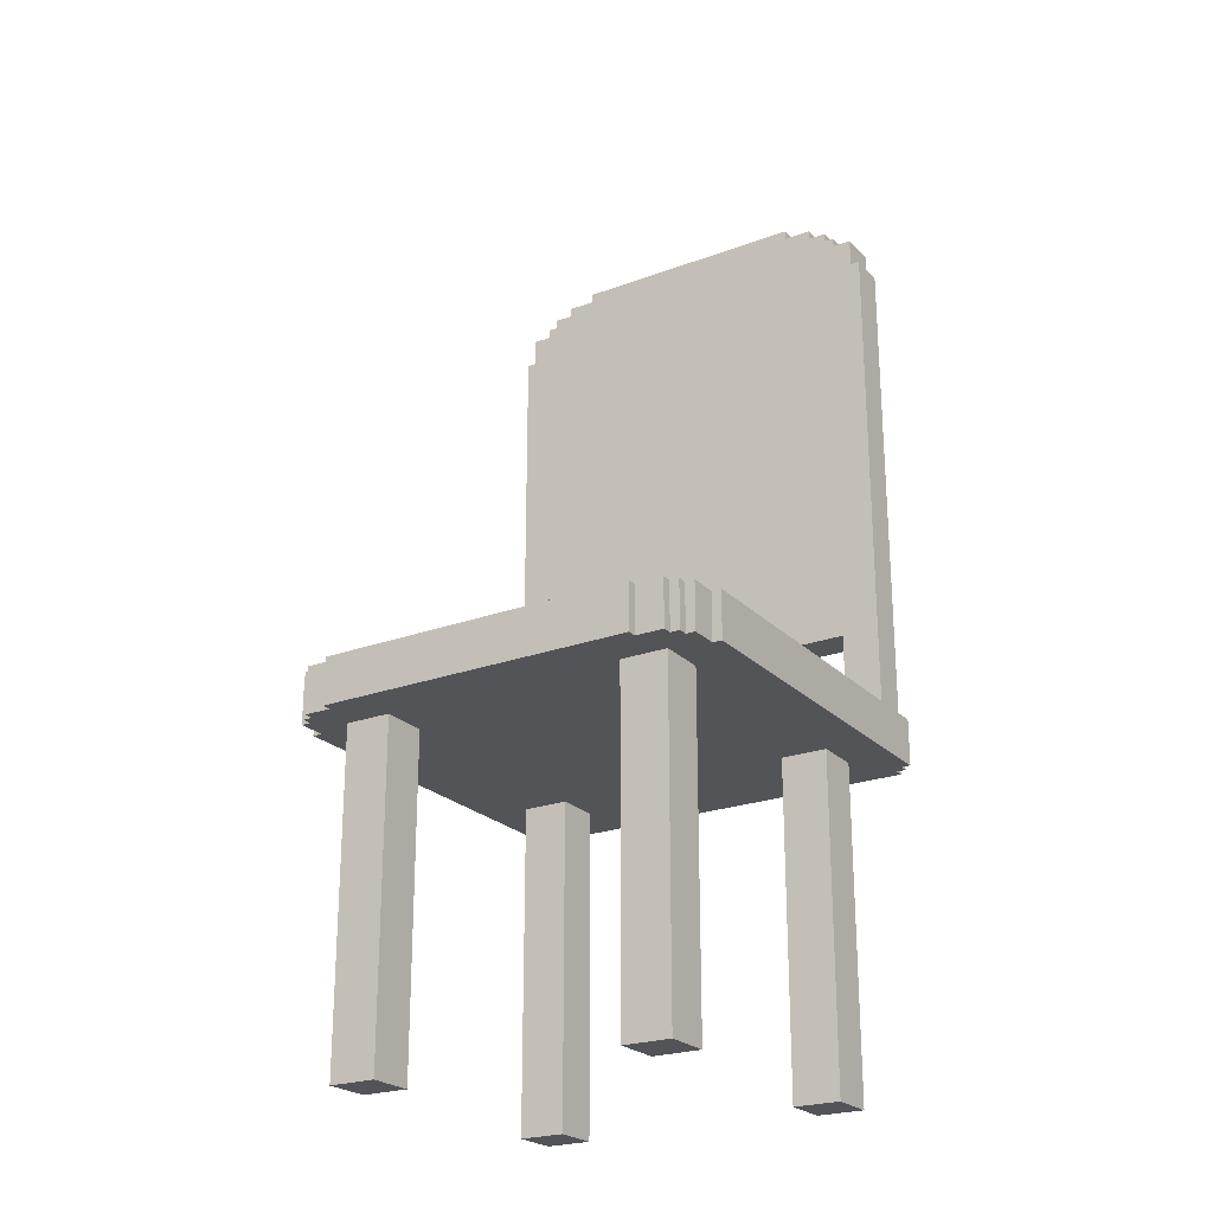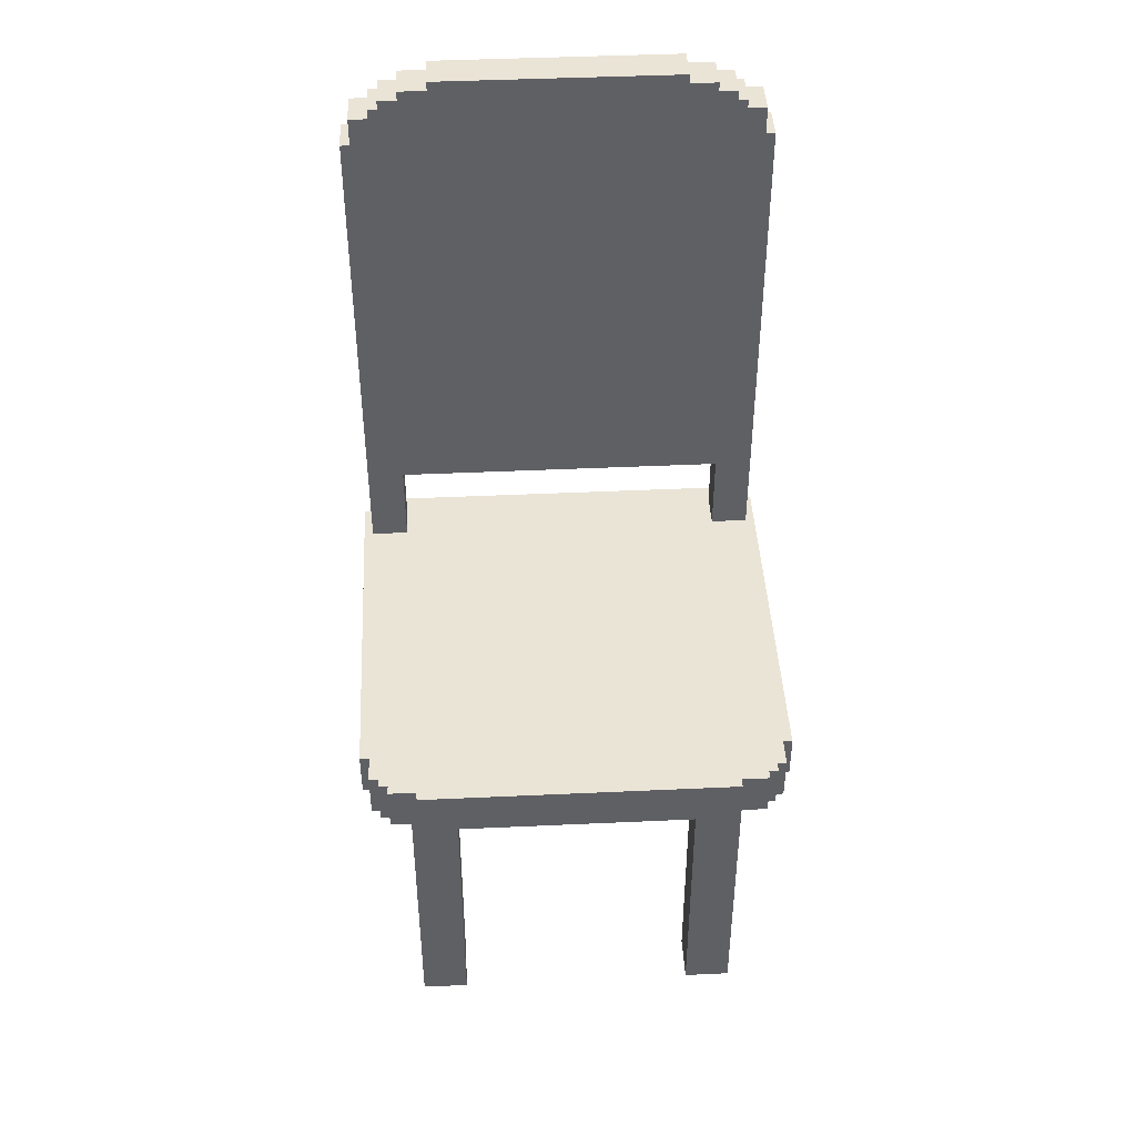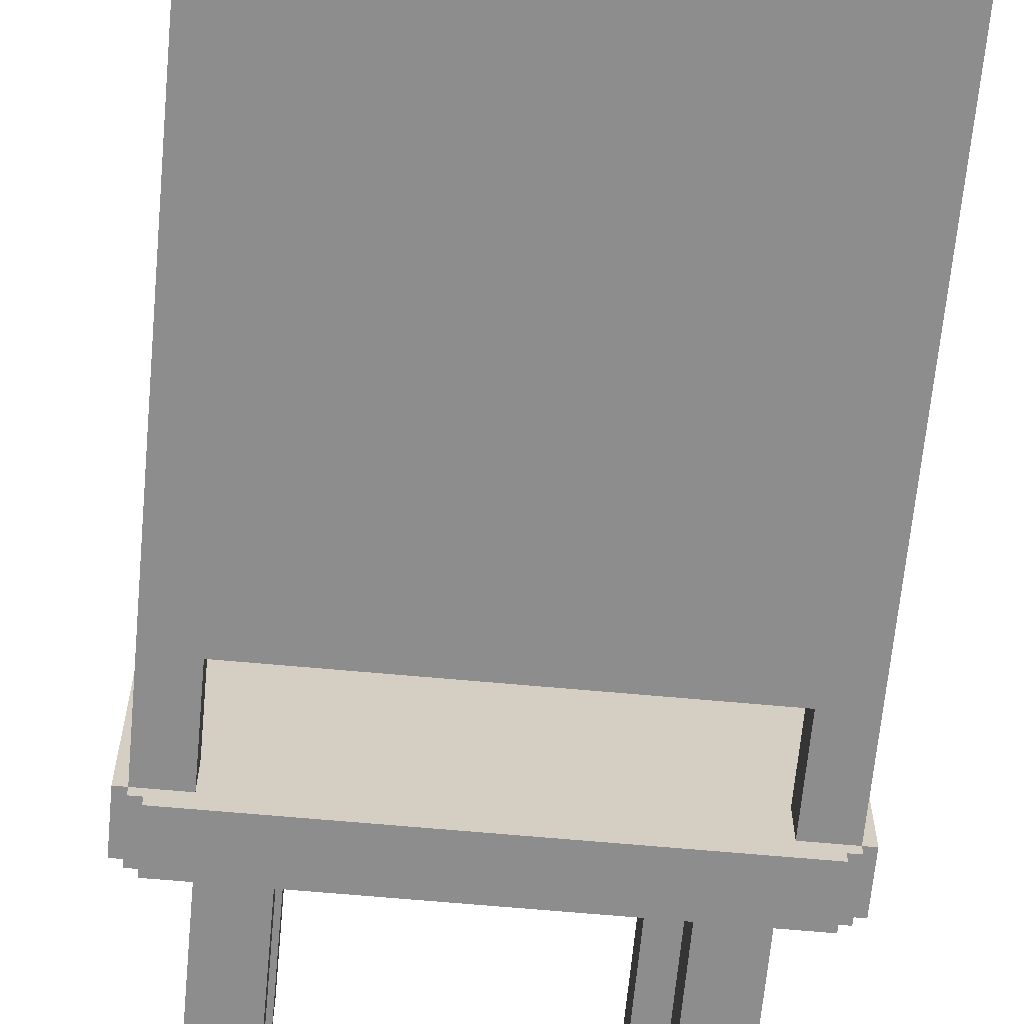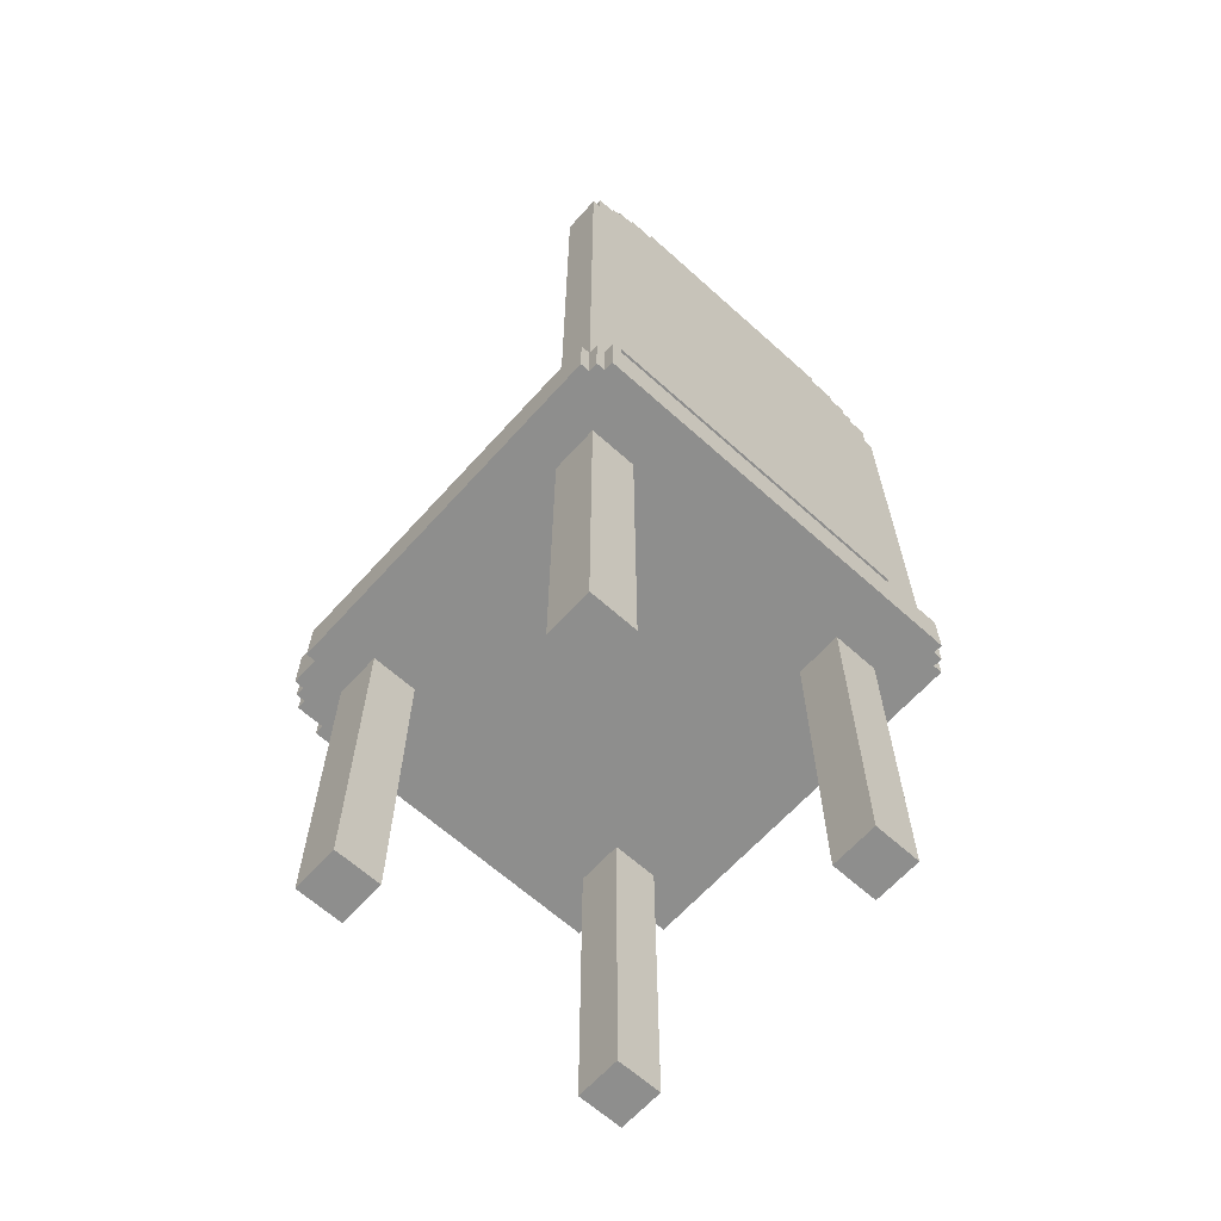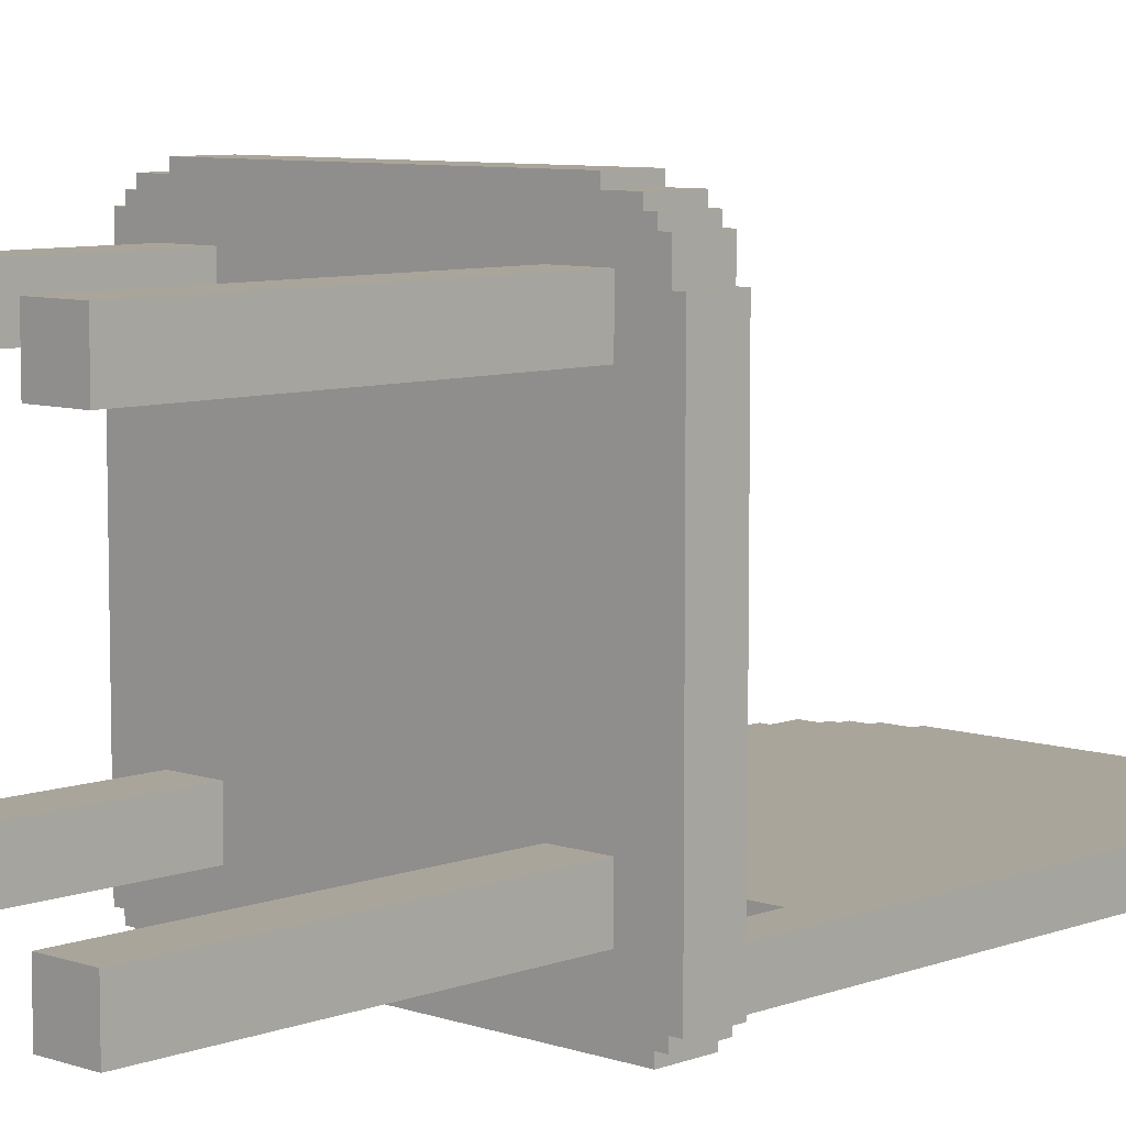
<metadata>
{"format":"obj","ext":"obj","renderer":"f3d","projection":"perspective","resolution":1024,"background":"white","views":[{"elev":-23.5,"azim":32.0,"up":"+Y"},{"elev":43.7,"azim":-3.1,"up":"+Y"},{"elev":-64.7,"azim":174.7,"up":"+Z"},{"elev":-64.9,"azim":137.9,"up":"+Y"},{"elev":7.6,"azim":43.7,"up":"+Z"}]}
</metadata>
<code>
o
v -2.3 3.5 1.7
v -2.3 3.5 -2.2
v -2.3 4 1.7
v -2.3 4 -2.2
v -2.2 3.5 2
v -2.2 3.5 1.7
v -2.2 3.5 -2.2
v -2.2 3.5 -2.3
v -2.2 4 2
v -2.2 4 1.7
v -2.2 4 -1.8
v -2.2 4 -2.2
v -2.2 4 -2.3
v -2.2 9.3 -1.8
v -2.2 9.3 -2.2
v -2.1 3.5 2.1
v -2.1 3.5 2
v -2.1 3.5 -2.3
v -2.1 3.5 -2.4
v -2.1 4 2.1
v -2.1 4 2
v -2.1 4 -2.3
v -2.1 4 -2.4
v -2.1 9.3 -1.8
v -2.1 9.3 -2.2
v -2.1 9.6 -1.8
v -2.1 9.6 -2.2
v -2 3.5 2.2
v -2 3.5 2.1
v -2 4 2.2
v -2 4 2.1
v -1.9 9.6 -1.8
v -1.9 9.6 -2.2
v -1.9 9.7 -1.8
v -1.9 9.7 -2.2
v -1.8 0 1.8
v -1.8 0 1.3
v -1.8 0 -1.3
v -1.8 0 -1.8
v -1.8 3.5 1.8
v -1.8 3.5 1.3
v -1.8 3.5 -1.3
v -1.8 3.5 -1.8
v -1.8 9.7 -1.8
v -1.8 9.7 -2.2
v -1.8 9.8 -1.8
v -1.8 9.8 -2.2
v -1.7 3.5 2.3
v -1.7 3.5 2.2
v -1.7 4 2.3
v -1.7 4 2.2
v -1.6 9.8 -1.8
v -1.6 9.8 -2.2
v -1.6 9.9 -1.8
v -1.6 9.9 -2.2
v -1.3 9.9 -1.8
v -1.3 9.9 -2.2
v -1.3 10 -1.8
v -1.3 10 -2.2
v 1.3 0 1.8
v 1.3 0 1.3
v 1.3 0 -1.3
v 1.3 0 -1.8
v 1.3 3.5 1.8
v 1.3 3.5 1.3
v 1.3 3.5 -1.3
v 1.3 3.5 -1.8
v 1.8 4 -1.8
v 1.8 4 -2.2
v 1.8 4.9 -1.8
v 1.8 4.9 -2.2
v -1.8 4 -1.8
v -1.8 4 -2.2
v -1.8 4.9 -1.8
v -1.8 4.9 -2.2
v -1.3 0 1.8
v -1.3 0 1.3
v -1.3 0 -1.3
v -1.3 0 -1.8
v -1.3 3.5 1.8
v -1.3 3.5 1.3
v -1.3 3.5 -1.3
v -1.3 3.5 -1.8
v 1.3 9.9 -1.8
v 1.3 9.9 -2.2
v 1.3 10 -1.8
v 1.3 10 -2.2
v 1.6 9.8 -1.8
v 1.6 9.8 -2.2
v 1.6 9.9 -1.8
v 1.6 9.9 -2.2
v 1.7 3.5 2.3
v 1.7 3.5 2.2
v 1.7 4 2.3
v 1.7 4 2.2
v 1.8 0 1.8
v 1.8 0 1.3
v 1.8 0 -1.3
v 1.8 0 -1.8
v 1.8 3.5 1.8
v 1.8 3.5 1.3
v 1.8 3.5 -1.3
v 1.8 3.5 -1.8
v 1.8 9.7 -1.8
v 1.8 9.7 -2.2
v 1.8 9.8 -1.8
v 1.8 9.8 -2.2
v 1.9 9.6 -1.8
v 1.9 9.6 -2.2
v 1.9 9.7 -1.8
v 1.9 9.7 -2.2
v 2 3.5 2.2
v 2 3.5 2.1
v 2 4 2.2
v 2 4 2.1
v 2.1 3.5 2.1
v 2.1 3.5 2
v 2.1 3.5 -2.3
v 2.1 3.5 -2.4
v 2.1 4 2.1
v 2.1 4 2
v 2.1 4 -2.3
v 2.1 4 -2.4
v 2.1 9.3 -1.8
v 2.1 9.3 -2.2
v 2.1 9.6 -1.8
v 2.1 9.6 -2.2
v 2.2 3.5 2
v 2.2 3.5 1.7
v 2.2 3.5 -2.2
v 2.2 3.5 -2.3
v 2.2 4 2
v 2.2 4 1.7
v 2.2 4 -1.8
v 2.2 4 -2.2
v 2.2 4 -2.3
v 2.2 9.3 -1.8
v 2.2 9.3 -2.2
v 2.3 3.5 1.7
v 2.3 3.5 -2.2
v 2.3 4 1.7
v 2.3 4 -2.2
v -1.7 3.5 2.3
v -1.7 4 2.3
v 1.7 3.5 2.3
v 1.7 4 2.3
v -2 3.5 2.2
v -2 4 2.2
v -1.7 3.5 2.2
v -1.7 4 2.2
v 1.7 3.5 2.2
v 1.7 4 2.2
v 2 3.5 2.2
v 2 4 2.2
v -2.1 3.5 2.1
v -2.1 4 2.1
v -2 3.5 2.1
v -2 4 2.1
v 2 3.5 2.1
v 2 4 2.1
v 2.1 3.5 2.1
v 2.1 4 2.1
v -2.2 3.5 2
v -2.2 4 2
v -2.1 3.5 2
v -2.1 4 2
v 2.1 3.5 2
v 2.1 4 2
v 2.2 3.5 2
v 2.2 4 2
v -1.8 0 1.8
v -1.8 3.5 1.8
v -1.3 0 1.8
v -1.3 3.5 1.8
v 1.3 0 1.8
v 1.3 3.5 1.8
v 1.8 0 1.8
v 1.8 3.5 1.8
v -2.3 3.5 1.7
v -2.3 4 1.7
v -2.2 3.5 1.7
v -2.2 4 1.7
v 2.2 3.5 1.7
v 2.2 4 1.7
v 2.3 3.5 1.7
v 2.3 4 1.7
v -1.8 0 -1.3
v -1.8 3.5 -1.3
v -1.3 0 -1.3
v -1.3 3.5 -1.3
v 1.3 0 -1.3
v 1.3 3.5 -1.3
v 1.8 0 -1.3
v 1.8 3.5 -1.3
v -2.2 4 -1.8
v -2.2 9.3 -1.8
v -2.1 9.3 -1.8
v -2.1 9.6 -1.8
v -1.9 9.6 -1.8
v -1.9 9.7 -1.8
v -1.8 4 -1.8
v -1.8 4.9 -1.8
v -1.8 9.7 -1.8
v -1.8 9.8 -1.8
v -1.6 9.8 -1.8
v -1.6 9.9 -1.8
v -1.3 9.9 -1.8
v -1.3 10 -1.8
v 1.3 9.9 -1.8
v 1.3 10 -1.8
v 1.6 9.8 -1.8
v 1.6 9.9 -1.8
v 1.8 4 -1.8
v 1.8 4.9 -1.8
v 1.8 9.7 -1.8
v 1.8 9.8 -1.8
v 1.9 9.6 -1.8
v 1.9 9.7 -1.8
v 2.1 9.3 -1.8
v 2.1 9.6 -1.8
v 2.2 4 -1.8
v 2.2 9.3 -1.8
v -1.8 0 1.3
v -1.8 3.5 1.3
v -1.3 0 1.3
v -1.3 3.5 1.3
v 1.3 0 1.3
v 1.3 3.5 1.3
v 1.8 0 1.3
v 1.8 3.5 1.3
v -1.8 0 -1.8
v -1.8 3.5 -1.8
v -1.3 0 -1.8
v -1.3 3.5 -1.8
v 1.3 0 -1.8
v 1.3 3.5 -1.8
v 1.8 0 -1.8
v 1.8 3.5 -1.8
v -2.3 3.5 -2.2
v -2.3 4 -2.2
v -2.2 3.5 -2.2
v -2.2 4 -2.2
v -2.2 9.3 -2.2
v -2.1 9.3 -2.2
v -2.1 9.6 -2.2
v -1.9 9.6 -2.2
v -1.9 9.7 -2.2
v -1.8 4 -2.2
v -1.8 4.9 -2.2
v -1.8 9.7 -2.2
v -1.8 9.8 -2.2
v -1.6 9.8 -2.2
v -1.6 9.9 -2.2
v -1.3 9.9 -2.2
v -1.3 10 -2.2
v 1.3 9.9 -2.2
v 1.3 10 -2.2
v 1.6 9.8 -2.2
v 1.6 9.9 -2.2
v 1.8 4 -2.2
v 1.8 4.9 -2.2
v 1.8 9.7 -2.2
v 1.8 9.8 -2.2
v 1.9 9.6 -2.2
v 1.9 9.7 -2.2
v 2.1 9.3 -2.2
v 2.1 9.6 -2.2
v 2.2 3.5 -2.2
v 2.2 4 -2.2
v 2.2 9.3 -2.2
v 2.3 3.5 -2.2
v 2.3 4 -2.2
v -2.2 3.5 -2.3
v -2.2 4 -2.3
v -2.1 3.5 -2.3
v -2.1 4 -2.3
v 2.1 3.5 -2.3
v 2.1 4 -2.3
v 2.2 3.5 -2.3
v 2.2 4 -2.3
v -2.1 3.5 -2.4
v -2.1 4 -2.4
v 2.1 3.5 -2.4
v 2.1 4 -2.4
v -1.8 0 1.8
v -1.3 0 1.8
v 1.3 0 1.8
v 1.8 0 1.8
v -1.8 0 1.3
v -1.3 0 1.3
v 1.3 0 1.3
v 1.8 0 1.3
v -1.8 0 -1.3
v -1.3 0 -1.3
v 1.3 0 -1.3
v 1.8 0 -1.3
v -1.8 0 -1.8
v -1.3 0 -1.8
v 1.3 0 -1.8
v 1.8 0 -1.8
v -1.7 3.5 2.3
v 1.7 3.5 2.3
v -2 3.5 2.2
v -1.7 3.5 2.2
v 1.7 3.5 2.2
v 2 3.5 2.2
v -2.1 3.5 2.1
v -2 3.5 2.1
v 2 3.5 2.1
v 2.1 3.5 2.1
v -2.2 3.5 2
v -2.1 3.5 2
v 2.1 3.5 2
v 2.2 3.5 2
v -1.8 3.5 1.8
v -1.3 3.5 1.8
v 1.3 3.5 1.8
v 1.8 3.5 1.8
v -2.3 3.5 1.7
v -2.2 3.5 1.7
v 2.2 3.5 1.7
v 2.3 3.5 1.7
v -1.8 3.5 1.3
v -1.3 3.5 1.3
v 1.3 3.5 1.3
v 1.8 3.5 1.3
v -1.8 3.5 -1.3
v -1.3 3.5 -1.3
v 1.3 3.5 -1.3
v 1.8 3.5 -1.3
v -1.8 3.5 -1.8
v -1.3 3.5 -1.8
v 1.3 3.5 -1.8
v 1.8 3.5 -1.8
v -2.3 3.5 -2.2
v -2.2 3.5 -2.2
v 2.2 3.5 -2.2
v 2.3 3.5 -2.2
v -2.2 3.5 -2.3
v -2.1 3.5 -2.3
v 2.1 3.5 -2.3
v 2.2 3.5 -2.3
v -2.1 3.5 -2.4
v 2.1 3.5 -2.4
v -1.8 4.9 -1.8
v 1.8 4.9 -1.8
v -1.8 4.9 -2.2
v 1.8 4.9 -2.2
v -1.7 4 2.3
v 1.7 4 2.3
v -2 4 2.2
v -1.7 4 2.2
v 1.7 4 2.2
v 2 4 2.2
v -2.1 4 2.1
v -2 4 2.1
v 2 4 2.1
v 2.1 4 2.1
v -2.2 4 2
v -2.1 4 2
v 2.1 4 2
v 2.2 4 2
v -2.3 4 1.7
v -2.2 4 1.7
v 2.2 4 1.7
v 2.3 4 1.7
v -2.2 4 -1.8
v -1.8 4 -1.8
v 1.8 4 -1.8
v 2.2 4 -1.8
v -2.3 4 -2.2
v -2.2 4 -2.2
v -1.8 4 -2.2
v 1.8 4 -2.2
v 2.2 4 -2.2
v 2.3 4 -2.2
v -2.2 4 -2.3
v -2.1 4 -2.3
v 2.1 4 -2.3
v 2.2 4 -2.3
v -2.1 4 -2.4
v 2.1 4 -2.4
v -2.2 9.3 -1.8
v -2.1 9.3 -1.8
v 2.1 9.3 -1.8
v 2.2 9.3 -1.8
v -2.2 9.3 -2.2
v -2.1 9.3 -2.2
v 2.1 9.3 -2.2
v 2.2 9.3 -2.2
v -2.1 9.6 -1.8
v -1.9 9.6 -1.8
v 1.9 9.6 -1.8
v 2.1 9.6 -1.8
v -2.1 9.6 -2.2
v -1.9 9.6 -2.2
v 1.9 9.6 -2.2
v 2.1 9.6 -2.2
v -1.9 9.7 -1.8
v -1.8 9.7 -1.8
v 1.8 9.7 -1.8
v 1.9 9.7 -1.8
v -1.9 9.7 -2.2
v -1.8 9.7 -2.2
v 1.8 9.7 -2.2
v 1.9 9.7 -2.2
v -1.8 9.8 -1.8
v -1.6 9.8 -1.8
v 1.6 9.8 -1.8
v 1.8 9.8 -1.8
v -1.8 9.8 -2.2
v -1.6 9.8 -2.2
v 1.6 9.8 -2.2
v 1.8 9.8 -2.2
v -1.6 9.9 -1.8
v -1.3 9.9 -1.8
v 1.3 9.9 -1.8
v 1.6 9.9 -1.8
v -1.6 9.9 -2.2
v -1.3 9.9 -2.2
v 1.3 9.9 -2.2
v 1.6 9.9 -2.2
v -1.3 10 -1.8
v 1.3 10 -1.8
v -1.3 10 -2.2
v 1.3 10 -2.2
f 3 2 1
f 4 2 3
f 9 6 5
f 10 6 9
f 12 8 7
f 13 8 12
f 14 12 11
f 15 12 14
f 20 17 16
f 21 17 20
f 22 19 18
f 23 19 22
f 26 25 24
f 27 25 26
f 30 29 28
f 31 29 30
f 34 33 32
f 35 33 34
f 40 37 36
f 41 37 40
f 42 39 38
f 43 39 42
f 46 45 44
f 47 45 46
f 50 49 48
f 51 49 50
f 54 53 52
f 55 53 54
f 58 57 56
f 59 57 58
f 64 61 60
f 65 61 64
f 66 63 62
f 67 63 66
f 70 69 68
f 71 69 70
f 72 73 74
f 74 73 75
f 76 77 80
f 80 77 81
f 78 79 82
f 82 79 83
f 84 85 86
f 86 85 87
f 88 89 90
f 90 89 91
f 92 93 94
f 94 93 95
f 96 97 100
f 100 97 101
f 98 99 102
f 102 99 103
f 104 105 106
f 106 105 107
f 108 109 110
f 110 109 111
f 112 113 114
f 114 113 115
f 116 117 120
f 120 117 121
f 118 119 122
f 122 119 123
f 124 125 126
f 126 125 127
f 128 129 132
f 132 129 133
f 130 131 135
f 135 131 136
f 134 135 137
f 137 135 138
f 139 140 141
f 141 140 142
f 145 144 143
f 146 144 145
f 149 148 147
f 150 148 149
f 153 152 151
f 154 152 153
f 157 156 155
f 158 156 157
f 161 160 159
f 162 160 161
f 165 164 163
f 166 164 165
f 169 168 167
f 170 168 169
f 173 172 171
f 174 172 173
f 177 176 175
f 178 176 177
f 181 180 179
f 182 180 181
f 185 184 183
f 186 184 185
f 189 188 187
f 190 188 189
f 193 192 191
f 194 192 193
f 197 196 195
f 199 198 197
f 201 197 195
f 201 200 199
f 201 199 197
f 202 200 201
f 203 200 202
f 205 204 203
f 205 203 202
f 207 206 205
f 209 207 205
f 209 208 207
f 210 208 209
f 211 205 202
f 211 209 205
f 212 209 211
f 214 211 202
f 215 211 214
f 216 211 215
f 217 214 213
f 217 215 214
f 218 215 217
f 219 217 213
f 220 217 219
f 221 219 213
f 222 219 221
f 223 224 225
f 225 224 226
f 227 228 229
f 229 228 230
f 231 232 233
f 233 232 234
f 235 236 237
f 237 236 238
f 239 240 241
f 241 240 242
f 242 243 244
f 244 245 246
f 242 244 248
f 246 247 248
f 244 246 248
f 248 247 249
f 249 247 250
f 250 251 252
f 249 250 252
f 252 253 254
f 252 254 256
f 254 255 256
f 256 255 257
f 249 252 258
f 252 256 258
f 258 256 259
f 249 258 261
f 261 258 262
f 262 258 263
f 260 261 264
f 261 262 264
f 264 262 265
f 260 264 266
f 266 264 267
f 260 266 269
f 269 266 270
f 268 269 271
f 271 269 272
f 273 274 275
f 275 274 276
f 277 278 279
f 279 278 280
f 281 282 283
f 283 282 284
f 289 286 285
f 290 286 289
f 291 288 287
f 292 288 291
f 297 294 293
f 298 294 297
f 299 296 295
f 300 296 299
f 304 302 301
f 305 302 304
f 308 304 303
f 308 306 305
f 308 305 304
f 309 306 308
f 312 308 307
f 312 310 309
f 312 309 308
f 313 310 312
f 315 312 311
f 315 314 313
f 315 313 312
f 316 314 315
f 317 314 316
f 318 314 317
f 320 315 311
f 321 314 318
f 323 320 319
f 323 315 320
f 324 317 316
f 325 317 324
f 326 322 321
f 326 321 318
f 327 323 319
f 327 326 325
f 327 325 324
f 327 324 323
f 328 326 327
f 329 326 328
f 330 322 326
f 330 326 329
f 331 327 319
f 332 329 328
f 333 329 332
f 334 322 330
f 335 331 319
f 335 334 333
f 335 333 332
f 335 332 331
f 336 334 335
f 337 322 334
f 337 334 336
f 338 322 337
f 339 337 336
f 340 337 339
f 341 337 340
f 342 337 341
f 343 341 340
f 344 341 343
f 347 346 345
f 348 346 347
f 349 350 352
f 352 350 353
f 351 352 356
f 353 354 356
f 352 353 356
f 356 354 357
f 355 356 360
f 357 358 360
f 356 357 360
f 360 358 361
f 359 360 364
f 361 362 364
f 360 361 364
f 364 362 365
f 363 364 367
f 365 366 367
f 364 365 367
f 367 366 368
f 368 366 369
f 369 366 370
f 363 367 371
f 371 367 372
f 368 369 373
f 373 369 374
f 370 366 375
f 375 366 376
f 373 374 377
f 374 375 377
f 372 373 377
f 377 375 378
f 378 375 379
f 379 375 380
f 378 379 381
f 381 379 382
f 383 384 387
f 387 384 388
f 385 386 389
f 389 386 390
f 391 392 395
f 395 392 396
f 393 394 397
f 397 394 398
f 399 400 403
f 403 400 404
f 401 402 405
f 405 402 406
f 407 408 411
f 411 408 412
f 409 410 413
f 413 410 414
f 415 416 419
f 419 416 420
f 417 418 421
f 421 418 422
f 423 424 425
f 425 424 426

</code>
